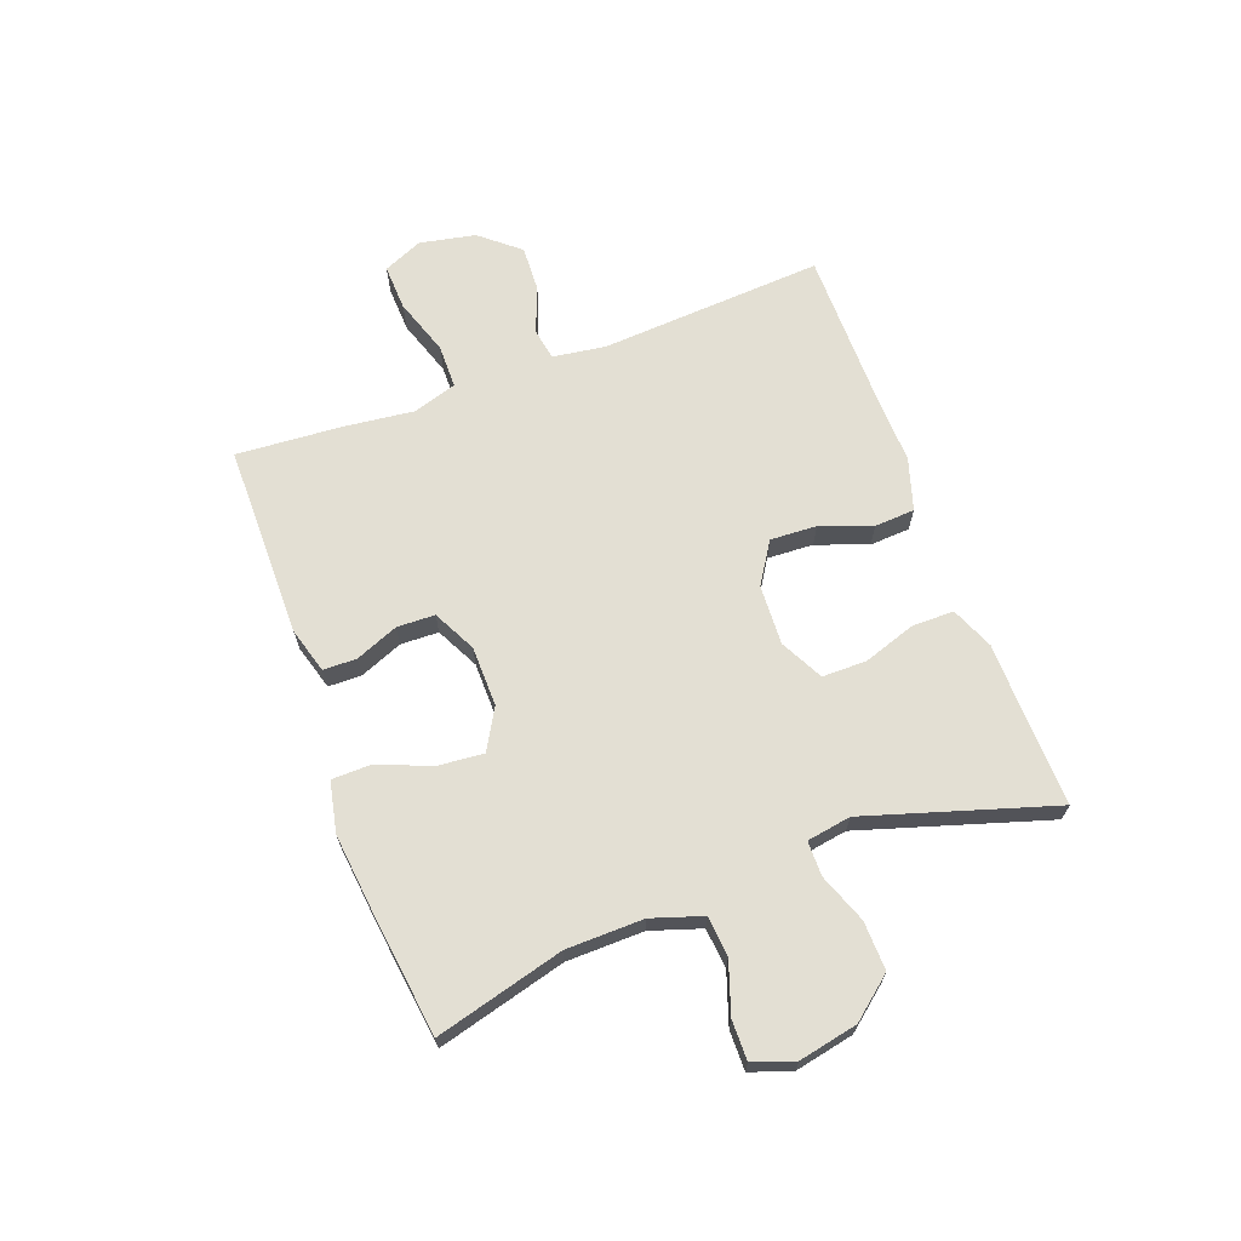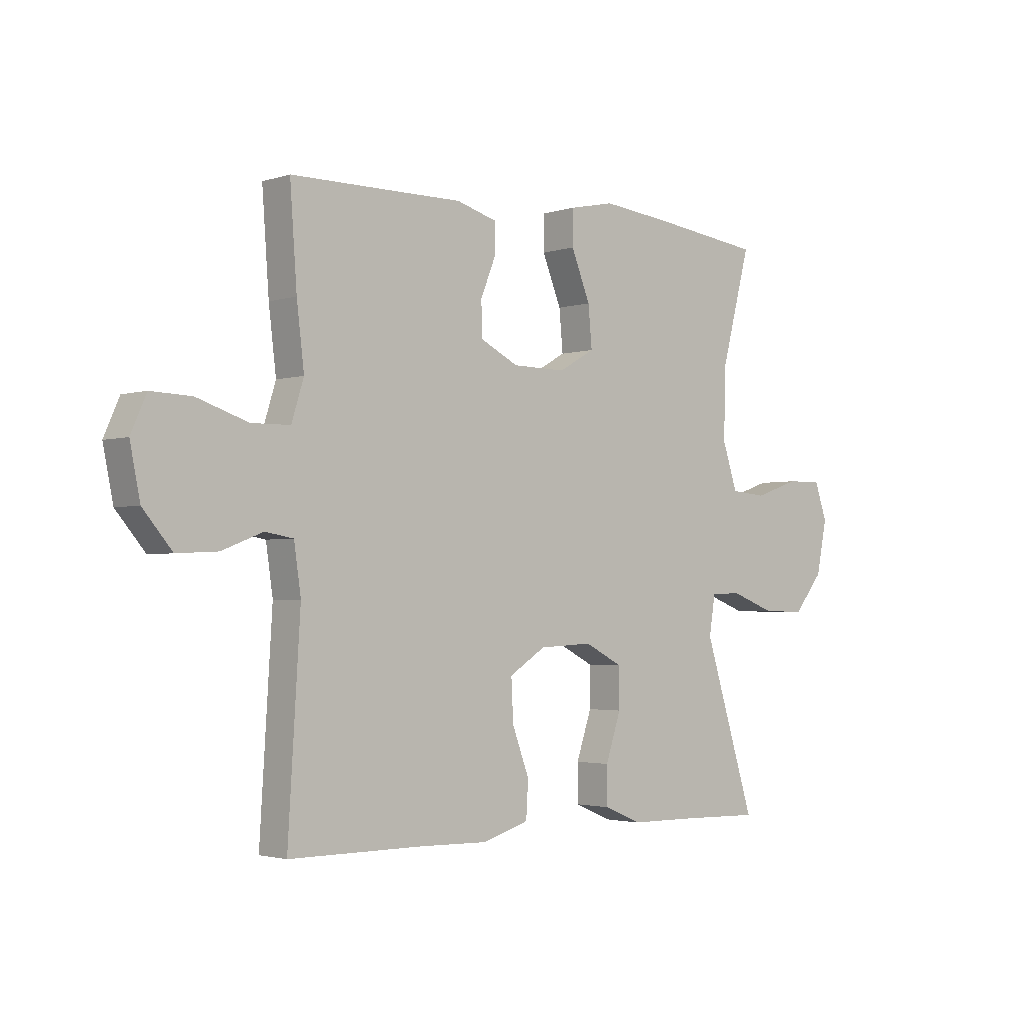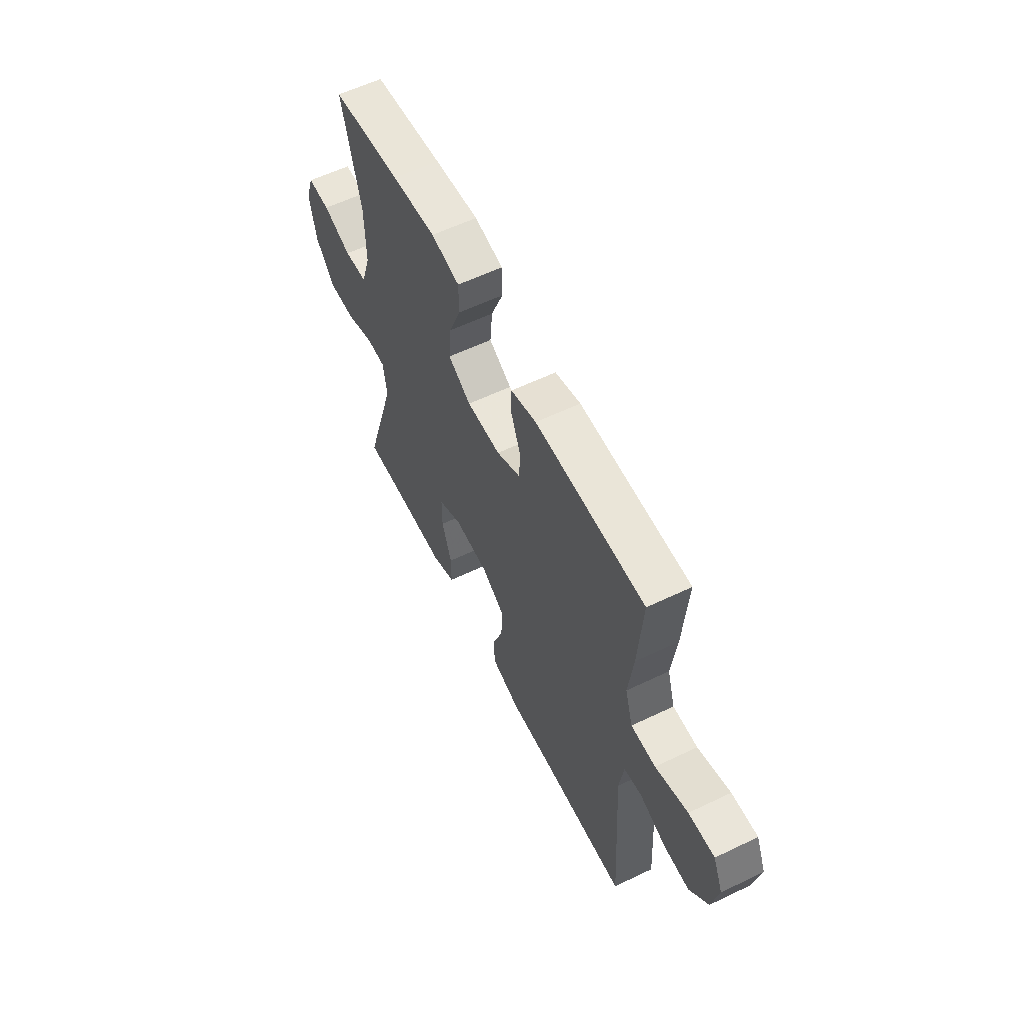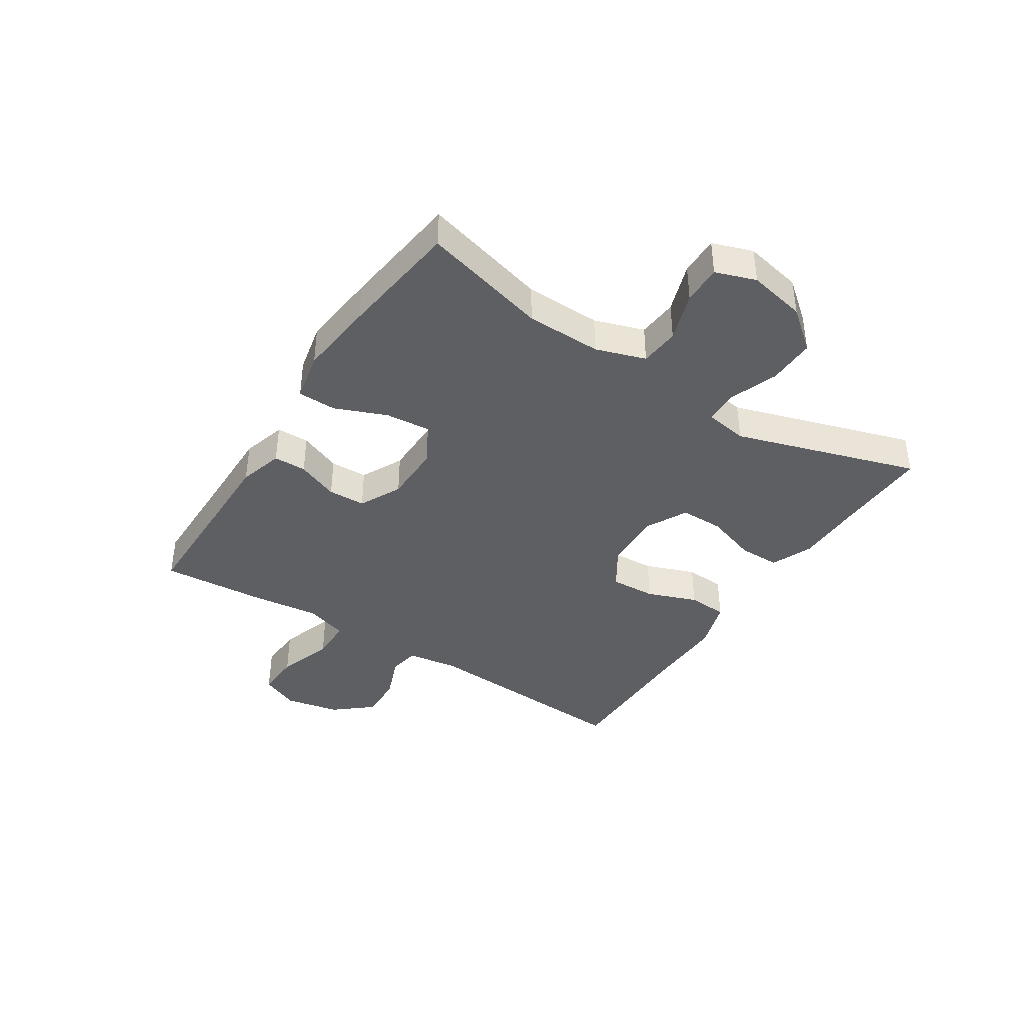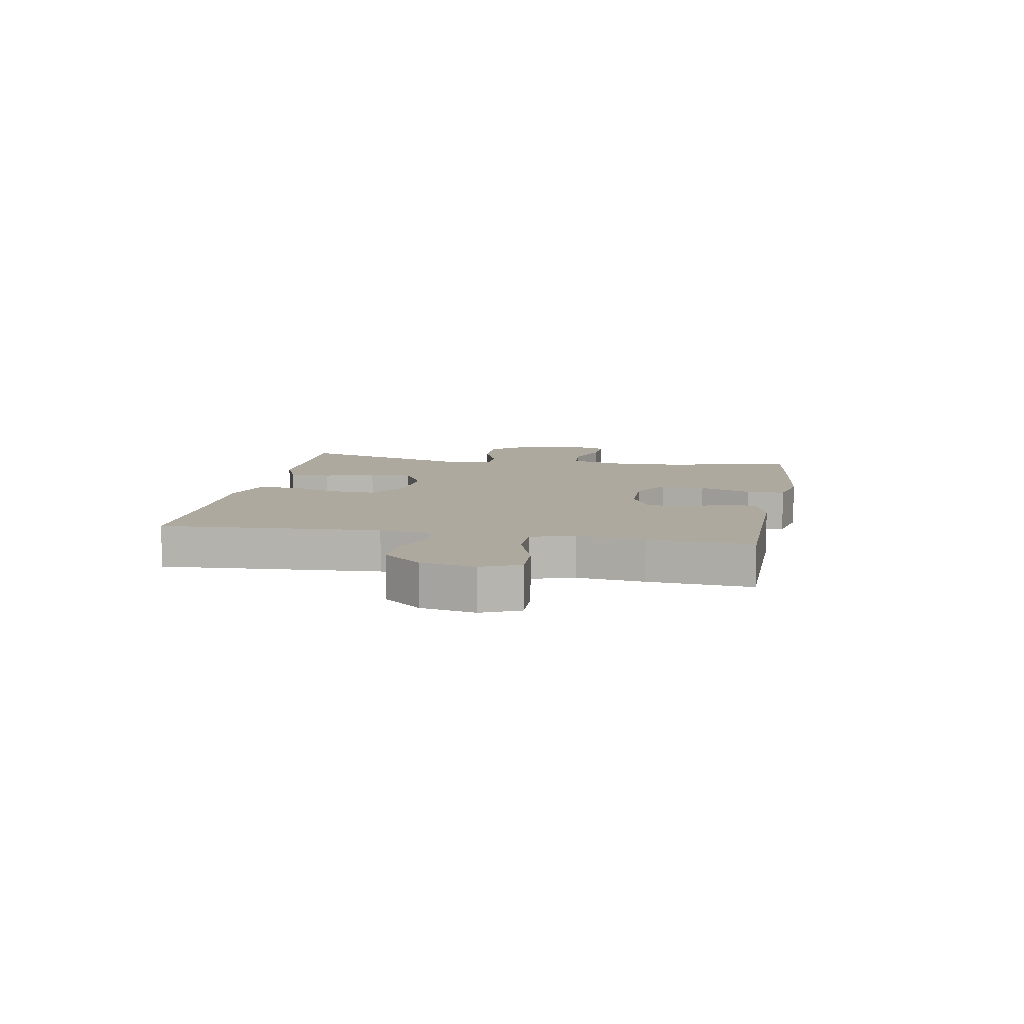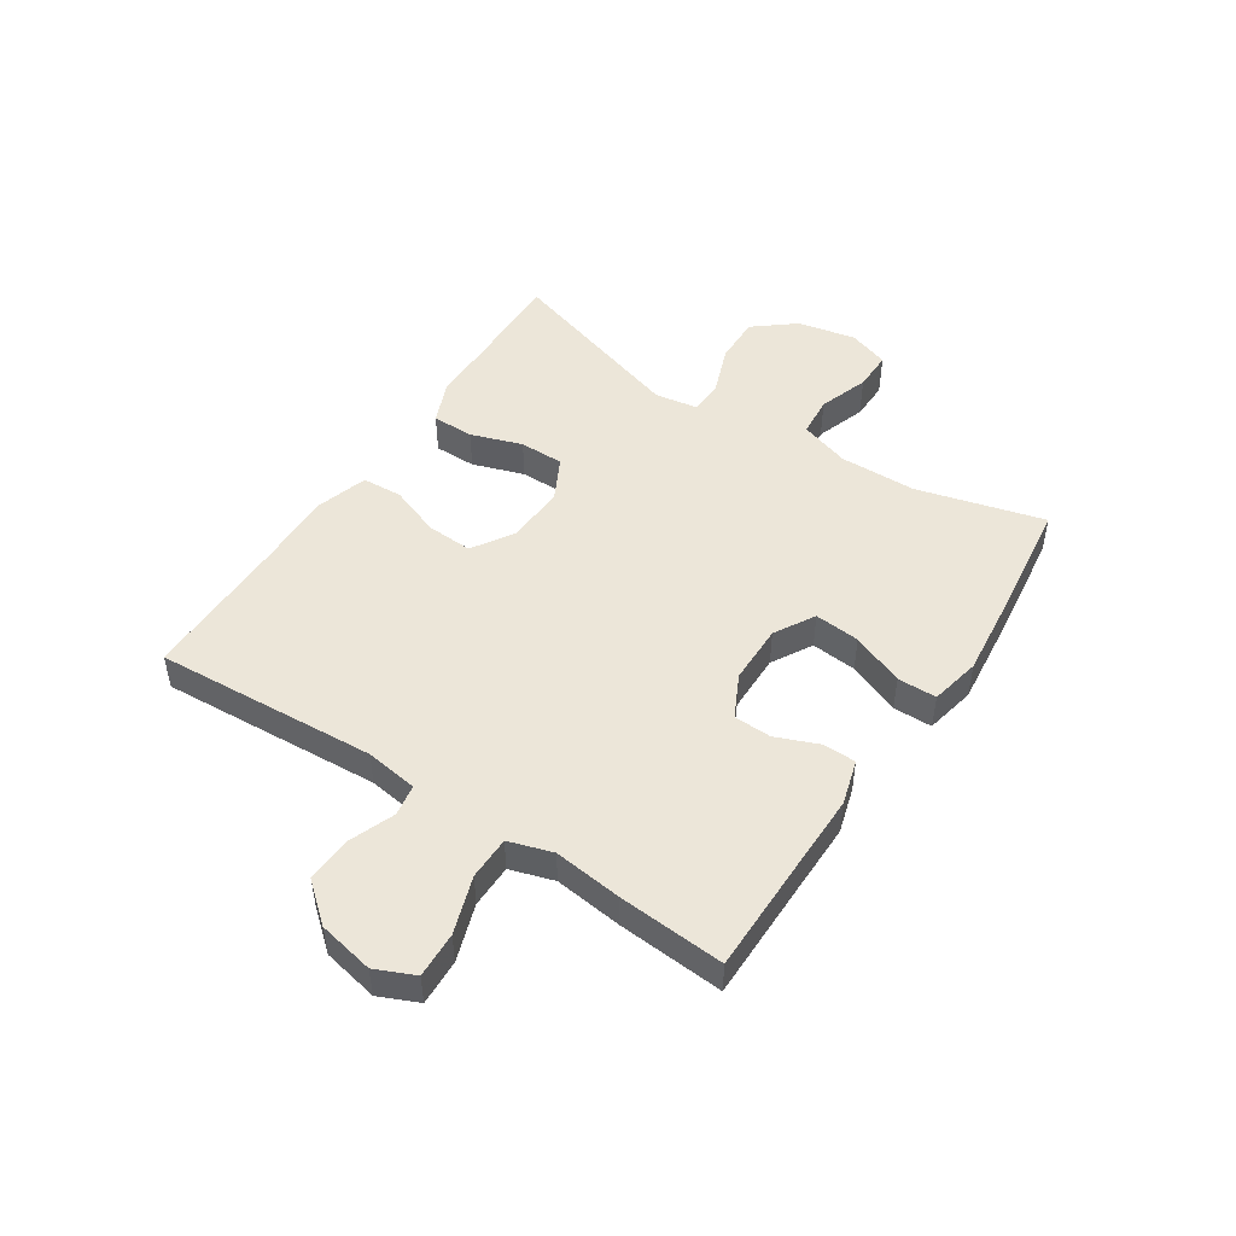
<metadata>
{"format":"obj","ext":"obj","renderer":"f3d","projection":"perspective","resolution":1024,"background":"white","views":[{"elev":67.1,"azim":69.5,"up":"+Y"},{"elev":-2.5,"azim":-42.1,"up":"+Z"},{"elev":58.9,"azim":-116.3,"up":"+Z"},{"elev":-40.0,"azim":57.2,"up":"+Y"},{"elev":9.0,"azim":-79.8,"up":"+Y"},{"elev":48.7,"azim":-56.8,"up":"+Y"}]}
</metadata>
<code>
v 0.5 0.07 -0.5
v 0.336 0.07 -0.496
v 0.223 0.07 -0.495
v 0.151 0.07 -0.465
v 0.151 0.07 -0.394
v 0.18 0.07 -0.307
v 0.18 0.07 -0.232
v 0.108 0.07 -0.195
v 0.007 0.07 -0.2
v -0.062 0.07 -0.244
v -0.058 0.07 -0.322
v -0.026 0.07 -0.408
v -0.03 0.07 -0.476
v -0.117 0.07 -0.503
v -0.25 0.07 -0.5
v -0.5 0.07 -0.5
v -0.477 0.07 -0.124
v -0.49 0.07 -0.035
v -0.543 0.07 -0.026
v -0.62 0.07 -0.056
v -0.697 0.07 -0.06
v -0.752 0.07 0.005
v -0.771 0.07 0.099
v -0.742 0.07 0.165
v -0.665 0.07 0.162
v -0.569 0.07 0.13
v -0.496 0.07 0.131
v -0.473 0.07 0.205
v -0.487 0.07 0.321
v -0.5 0.07 0.5
v -0.291 0.07 0.501
v -0.174 0.07 0.502
v -0.098 0.07 0.48
v -0.097 0.07 0.424
v -0.126 0.07 0.352
v -0.124 0.07 0.288
v -0.052 0.07 0.252
v 0.049 0.07 0.251
v 0.117 0.07 0.29
v 0.11 0.07 0.367
v 0.074 0.07 0.456
v 0.075 0.07 0.522
v 0.16 0.07 0.54
v 0.292 0.07 0.526
v 0.5 0.07 0.5
v 0.443 0.07 0.284
v 0.441 0.07 0.154
v 0.469 0.07 0.069
v 0.537 0.07 0.063
v 0.622 0.07 0.092
v 0.689 0.07 0.093
v 0.713 0.07 0.024
v 0.693 0.07 -0.075
v 0.637 0.07 -0.144
v 0.555 0.07 -0.142
v 0.472 0.07 -0.111
v 0.414 0.07 -0.112
v 0.402 0.07 -0.186
v 0.5 0 -0.5
v 0.336 0 -0.496
v 0.223 0 -0.495
v 0.151 0 -0.465
v 0.151 0 -0.394
v 0.18 0 -0.307
v 0.18 0 -0.232
v 0.108 0 -0.195
v 0.007 0 -0.2
v -0.062 0 -0.244
v -0.058 0 -0.322
v -0.026 0 -0.408
v -0.03 0 -0.476
v -0.117 0 -0.503
v -0.25 0 -0.5
v -0.5 0 -0.5
v -0.477 0 -0.124
v -0.49 0 -0.035
v -0.543 0 -0.026
v -0.62 0 -0.056
v -0.697 0 -0.06
v -0.752 0 0.005
v -0.771 0 0.099
v -0.742 0 0.165
v -0.665 0 0.162
v -0.569 0 0.13
v -0.496 0 0.131
v -0.473 0 0.205
v -0.487 0 0.321
v -0.5 0 0.5
v -0.291 0 0.501
v -0.174 0 0.502
v -0.098 0 0.48
v -0.097 0 0.424
v -0.126 0 0.352
v -0.124 0 0.288
v -0.052 0 0.252
v 0.049 0 0.251
v 0.117 0 0.29
v 0.11 0 0.367
v 0.074 0 0.456
v 0.075 0 0.522
v 0.16 0 0.54
v 0.292 0 0.526
v 0.5 0 0.5
v 0.443 0 0.284
v 0.441 0 0.154
v 0.469 0 0.069
v 0.537 0 0.063
v 0.622 0 0.092
v 0.689 0 0.093
v 0.713 0 0.024
v 0.693 0 -0.075
v 0.637 0 -0.144
v 0.555 0 -0.142
v 0.472 0 -0.111
v 0.414 0 -0.112
v 0.402 0 -0.186
f 54 55 56
f 53 54 56
f 52 53 56
f 51 52 56
f 50 51 56
f 49 50 56
f 48 49 56 57
f 47 48 57
f 46 47 57 58
f 44 45 46
f 43 44 46
f 42 43 46
f 41 42 46
f 40 41 46
f 39 40 46 58
f 33 34 35
f 32 33 35
f 31 32 35
f 31 35 36
f 30 31 36
f 29 30 36
f 28 29 36
f 27 28 36 37
f 24 25 26
f 23 24 26
f 22 23 26
f 21 22 26
f 20 21 26
f 19 20 26
f 18 19 26 27
f 27 37 38
f 18 27 38
f 17 18 38
f 13 14 15
f 12 13 15
f 11 12 15
f 15 16 17
f 11 15 17
f 10 11 17
f 4 5 6
f 3 4 6
f 2 3 6
f 2 6 7
f 1 2 7
f 58 1 7
f 39 58 7 8
f 17 38 39
f 10 17 39
f 9 10 39
f 8 9 39
f 114 113 112
f 114 112 111
f 114 111 110
f 114 110 109
f 114 109 108
f 114 108 107
f 115 114 107 106
f 115 106 105
f 116 115 105 104
f 104 103 102
f 104 102 101
f 104 101 100
f 104 100 99
f 104 99 98
f 116 104 98 97
f 93 92 91
f 93 91 90
f 93 90 89
f 94 93 89
f 94 89 88
f 94 88 87
f 94 87 86
f 95 94 86 85
f 84 83 82
f 84 82 81
f 84 81 80
f 84 80 79
f 84 79 78
f 84 78 77
f 85 84 77 76
f 96 95 85
f 96 85 76
f 96 76 75
f 73 72 71
f 73 71 70
f 73 70 69
f 75 74 73
f 75 73 69
f 75 69 68
f 64 63 62
f 64 62 61
f 64 61 60
f 65 64 60
f 65 60 59
f 65 59 116
f 66 65 116 97
f 97 96 75
f 97 75 68
f 97 68 67
f 97 67 66
f 1 59 60 2
f 2 60 61 3
f 3 61 62 4
f 4 62 63 5
f 5 63 64 6
f 6 64 65 7
f 7 65 66 8
f 8 66 67 9
f 9 67 68 10
f 10 68 69 11
f 11 69 70 12
f 12 70 71 13
f 13 71 72 14
f 14 72 73 15
f 15 73 74 16
f 16 74 75 17
f 17 75 76 18
f 18 76 77 19
f 19 77 78 20
f 20 78 79 21
f 21 79 80 22
f 22 80 81 23
f 23 81 82 24
f 24 82 83 25
f 25 83 84 26
f 26 84 85 27
f 27 85 86 28
f 28 86 87 29
f 29 87 88 30
f 30 88 89 31
f 31 89 90 32
f 32 90 91 33
f 33 91 92 34
f 34 92 93 35
f 35 93 94 36
f 36 94 95 37
f 37 95 96 38
f 38 96 97 39
f 39 97 98 40
f 40 98 99 41
f 41 99 100 42
f 42 100 101 43
f 43 101 102 44
f 44 102 103 45
f 45 103 104 46
f 46 104 105 47
f 47 105 106 48
f 48 106 107 49
f 49 107 108 50
f 50 108 109 51
f 51 109 110 52
f 52 110 111 53
f 53 111 112 54
f 54 112 113 55
f 55 113 114 56
f 56 114 115 57
f 57 115 116 58
f 58 116 59 1

</code>
